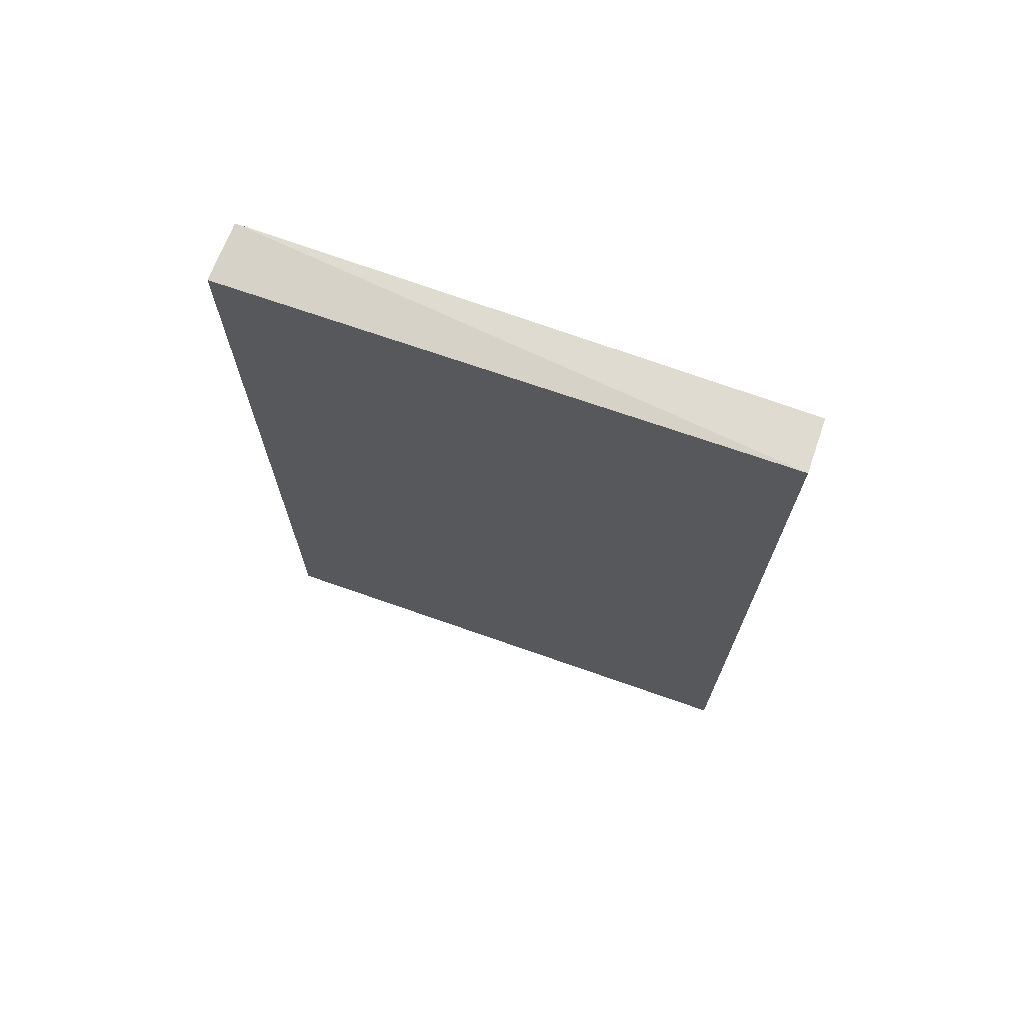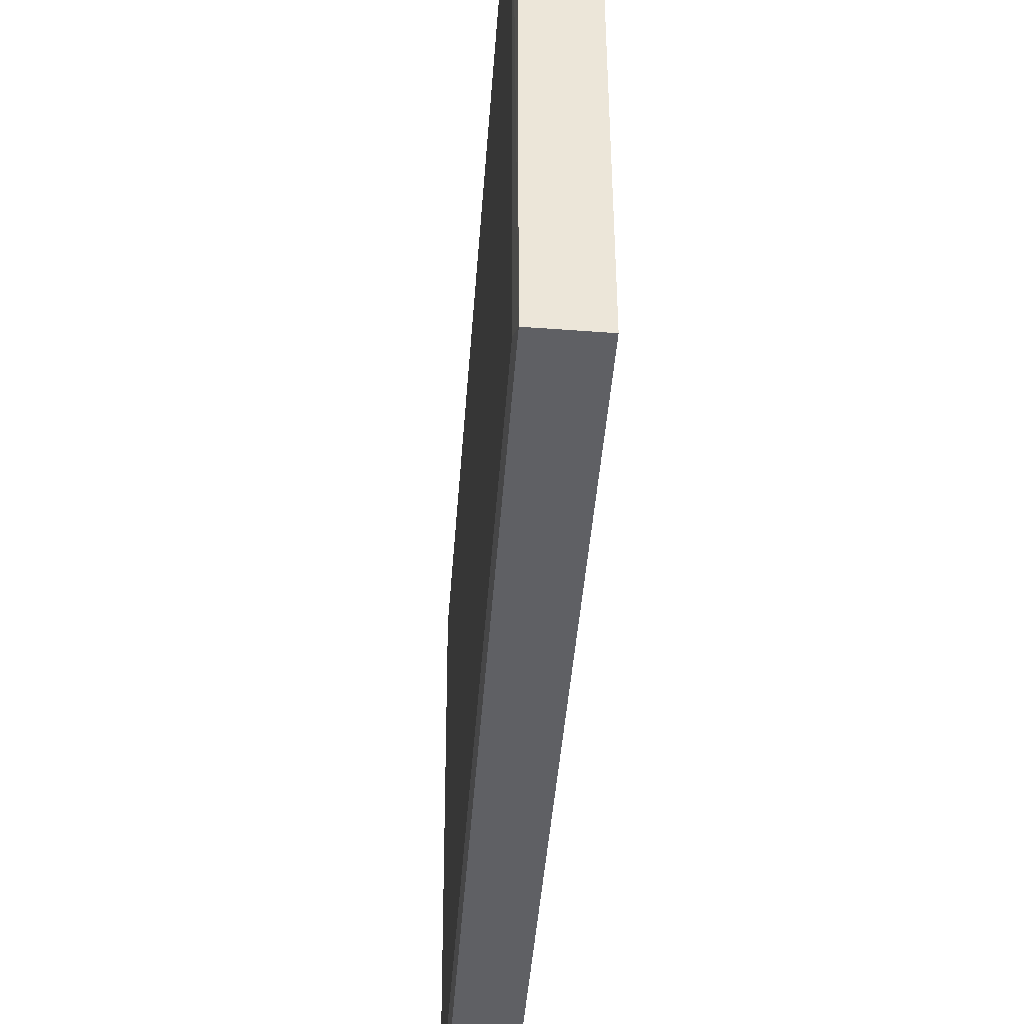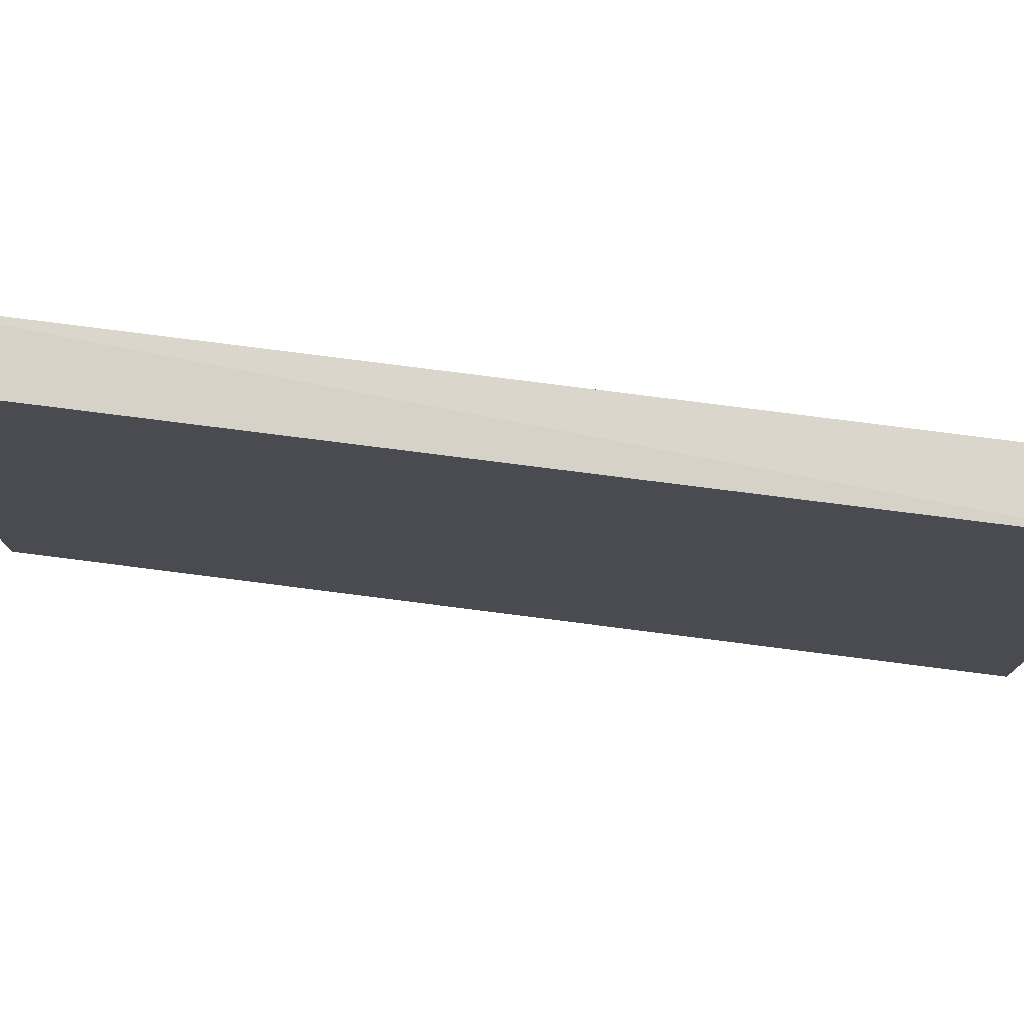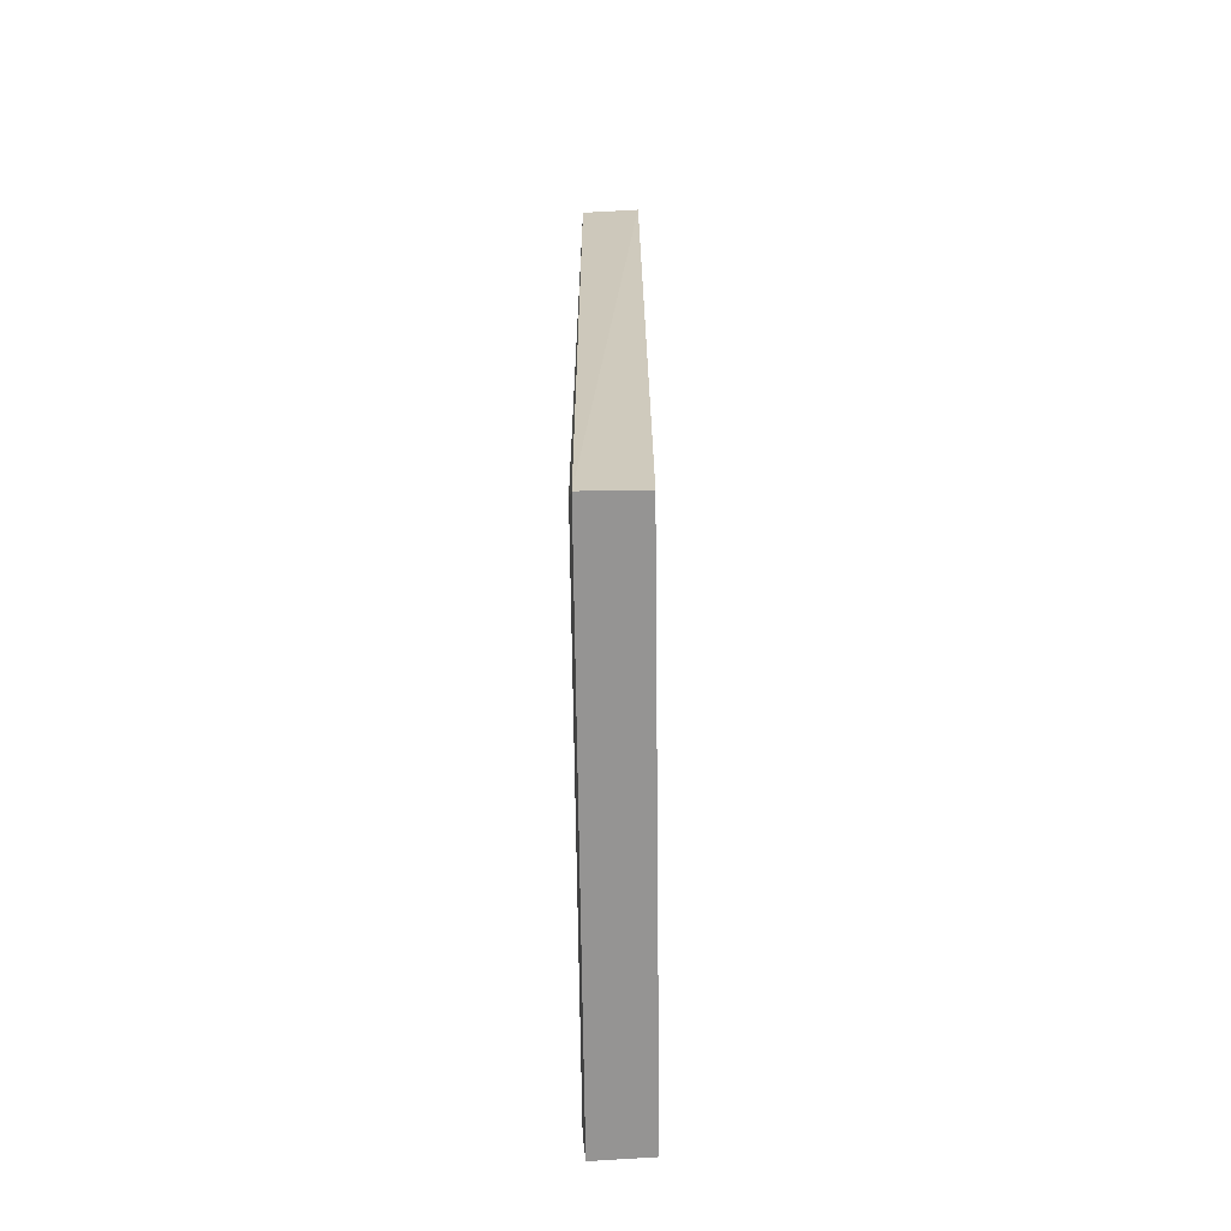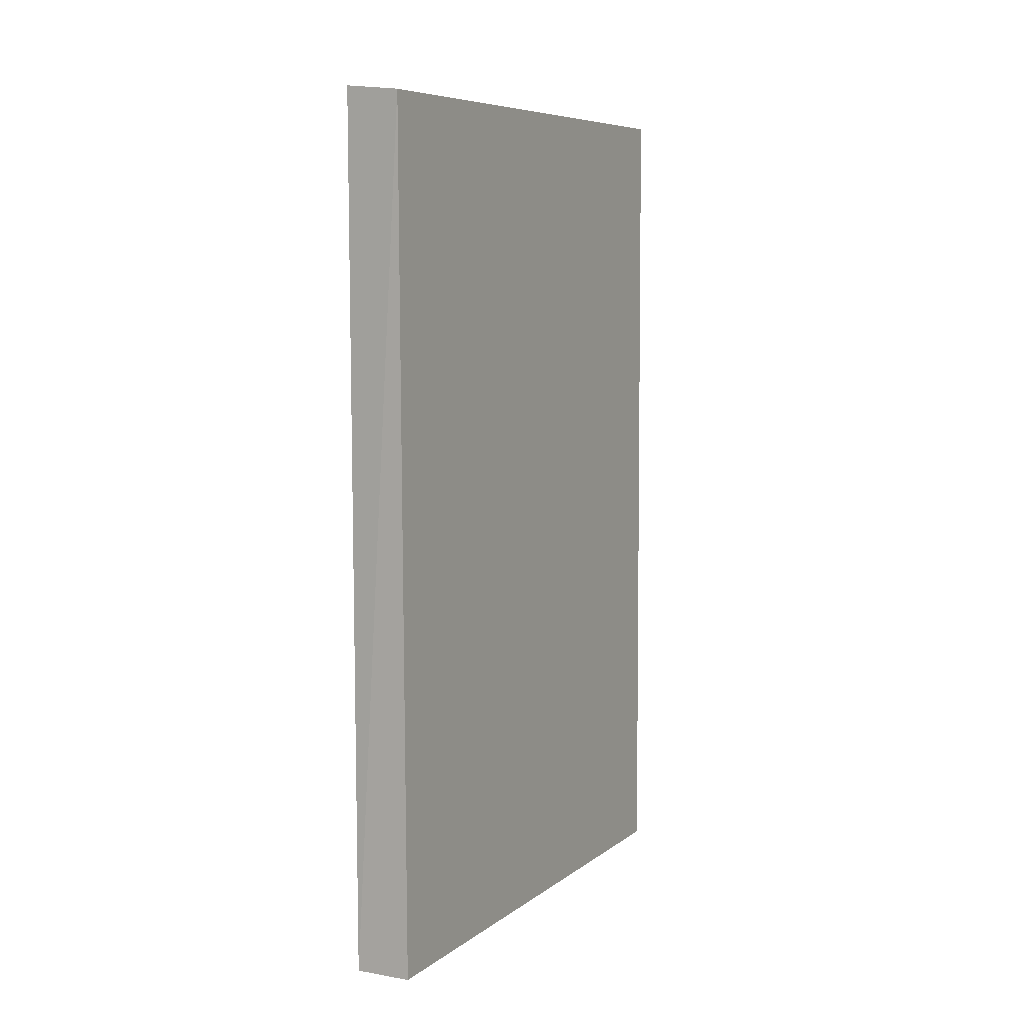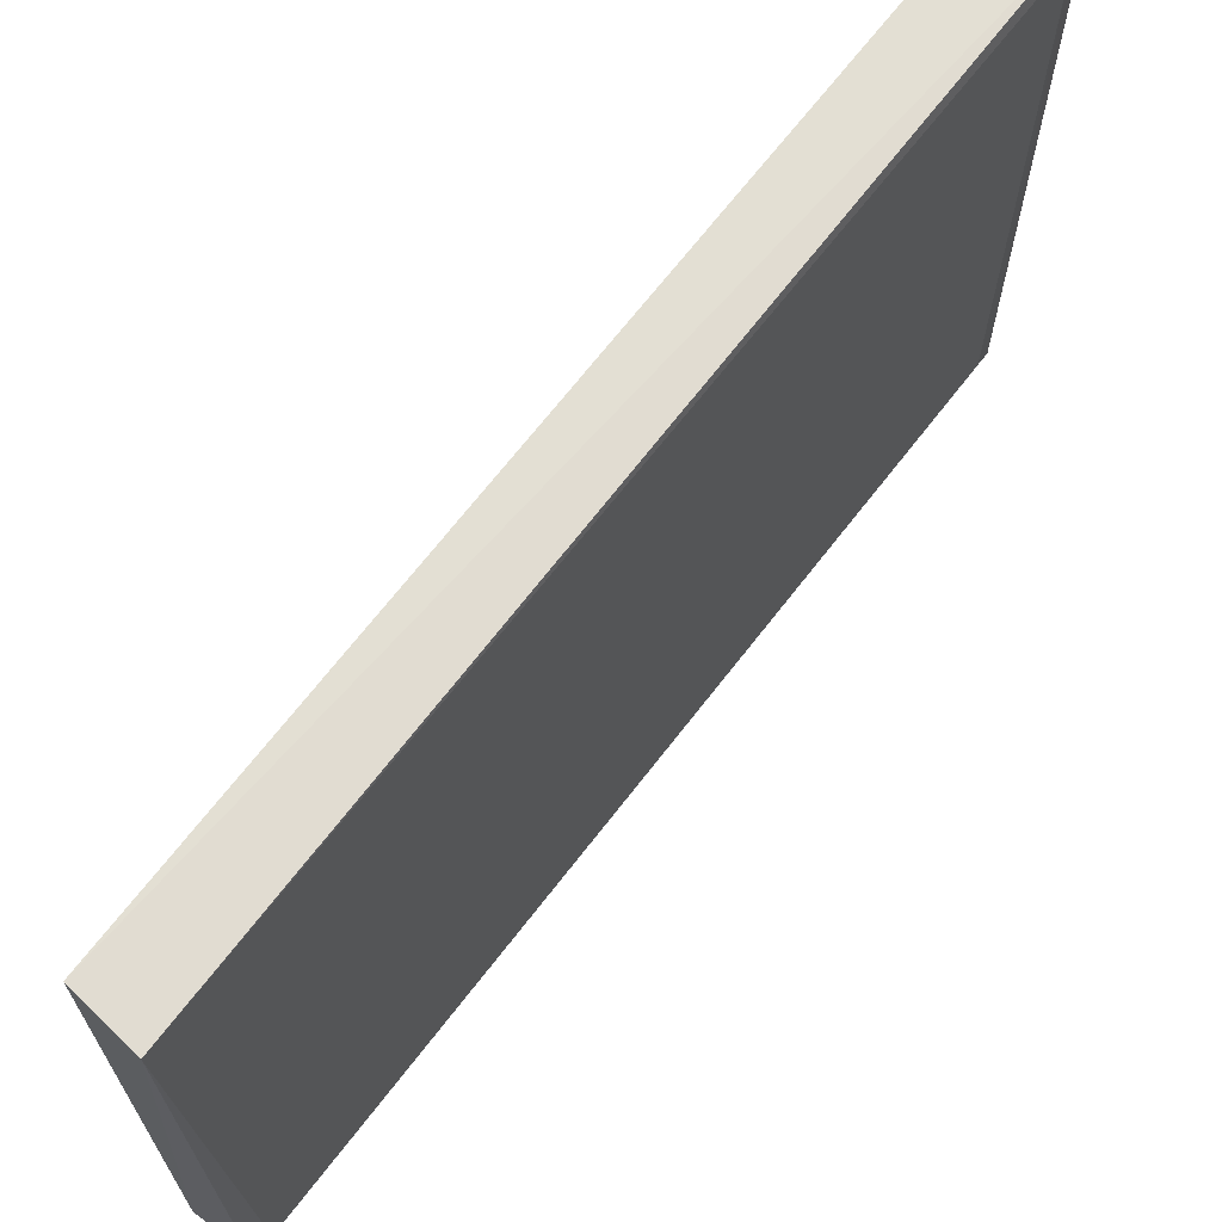
<metadata>
{"format":"obj","ext":"obj","renderer":"f3d","projection":"perspective","resolution":1024,"background":"white","views":[{"elev":70.5,"azim":109.4,"up":"+Y"},{"elev":-44.2,"azim":-4.0,"up":"+Z"},{"elev":77.5,"azim":97.5,"up":"+Z"},{"elev":-66.9,"azim":0.7,"up":"+Y"},{"elev":7.3,"azim":28.0,"up":"+Y"},{"elev":67.2,"azim":-142.5,"up":"+Z"}]}
</metadata>
<code>
v -0.7085 -0.07265 0.4275
v -0.7141 -0.07226 0.4809
v -0.7137 -0.07269 0.4275
v -0.7137 -0.1567 0.4275
v -0.714 -0.07448 0.4287
v -0.714 -0.1549 0.4802
v -0.714 -0.1549 0.4287
v -0.7137 -0.1565 0.4813
v -0.7082 -0.1564 0.4277
v -0.7082 -0.1564 0.4812
v -0.7085 -0.07286 0.4813
f 7 2 5
f 1 11 10
f 10 11 8
f 4 10 8
f 4 1 9
f 10 4 9
f 1 10 9
f 1 4 3
f 1 3 2
f 11 1 2
f 8 11 2
f 3 4 7
f 2 7 6
f 4 8 6
f 8 2 6
f 7 4 6
f 2 3 5
f 3 7 5

</code>
